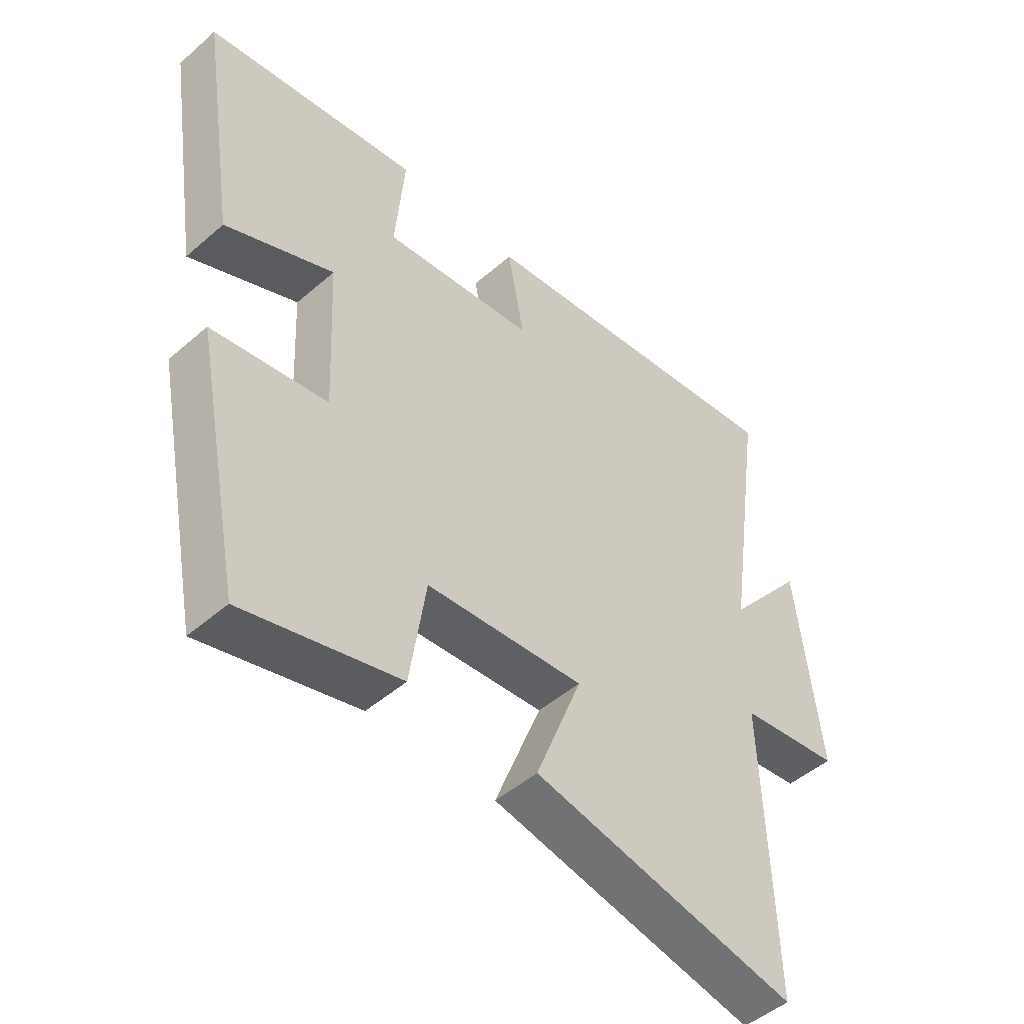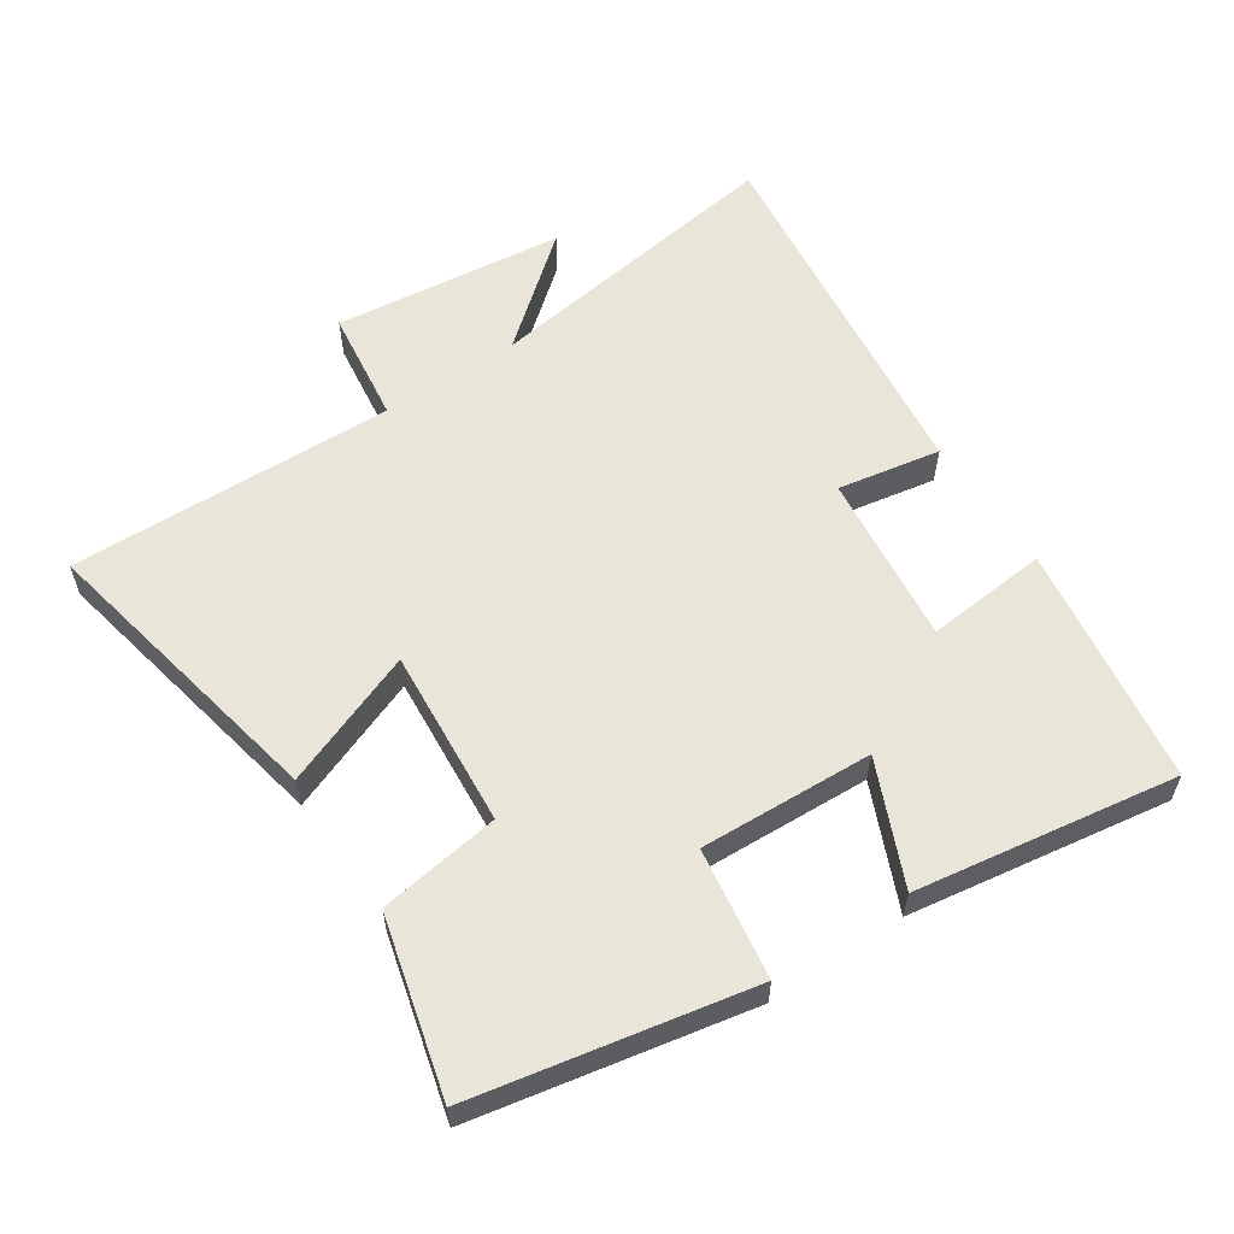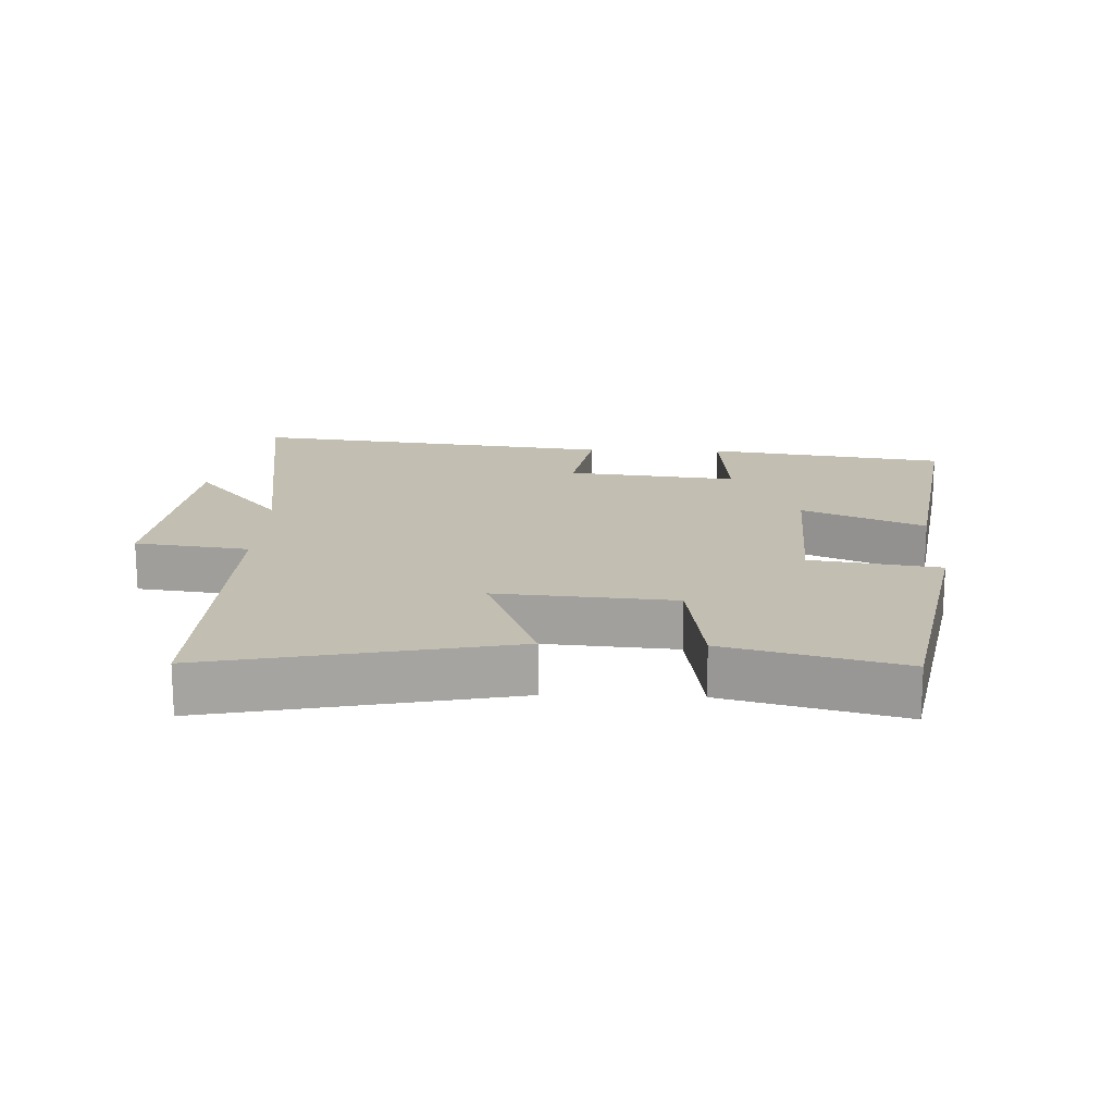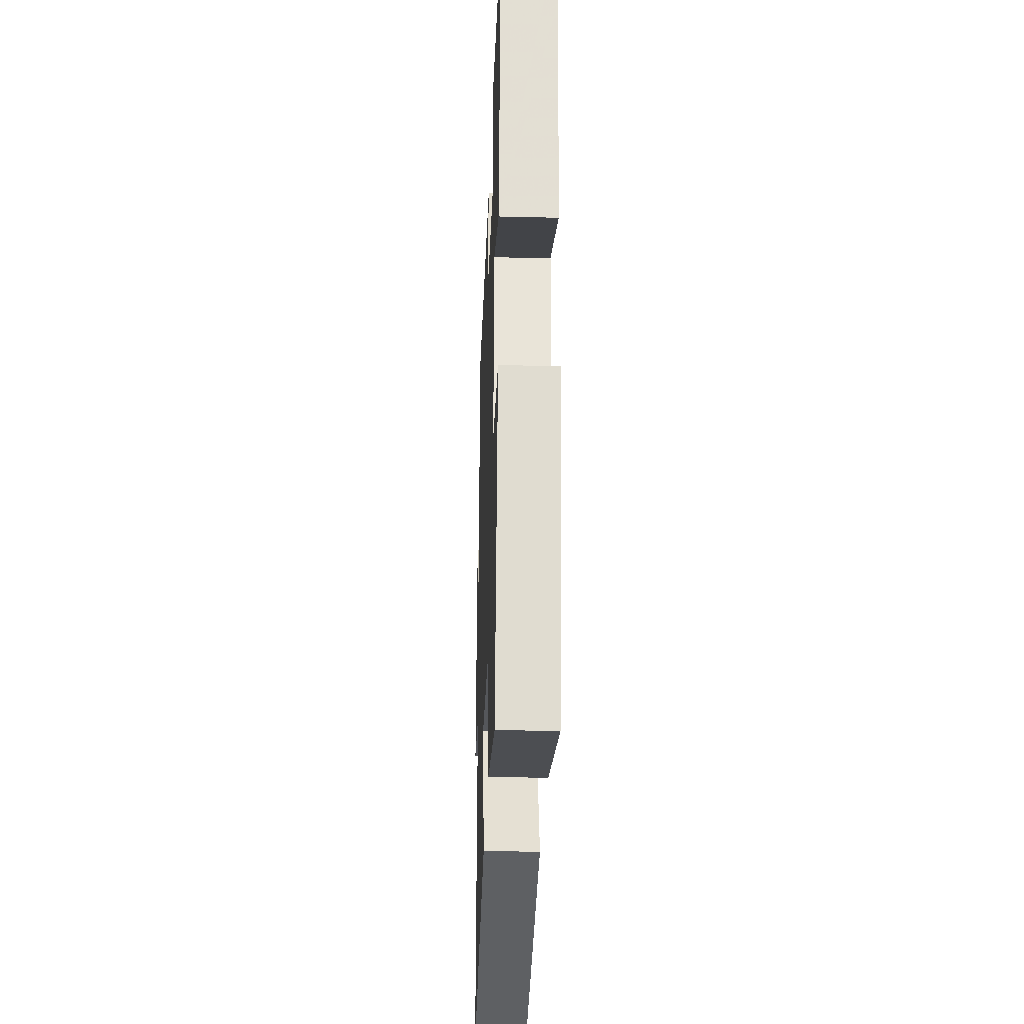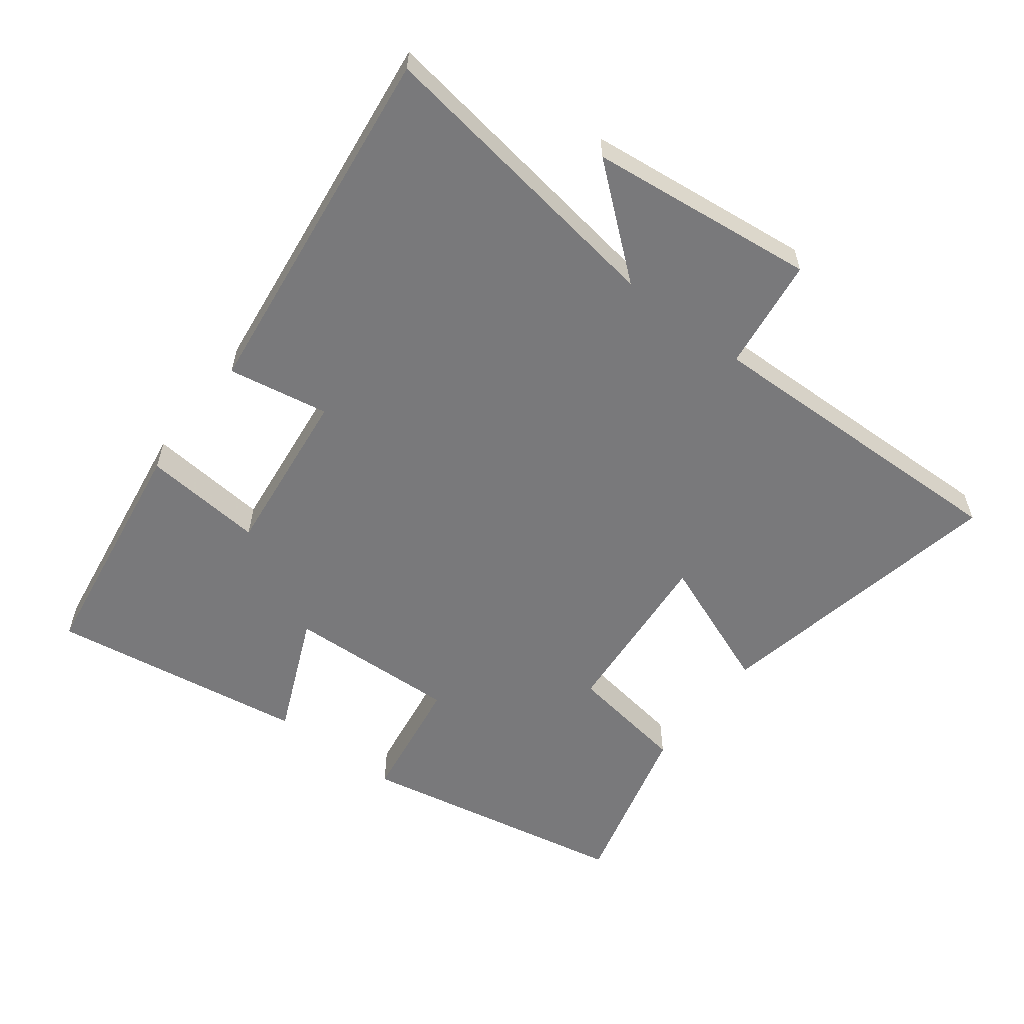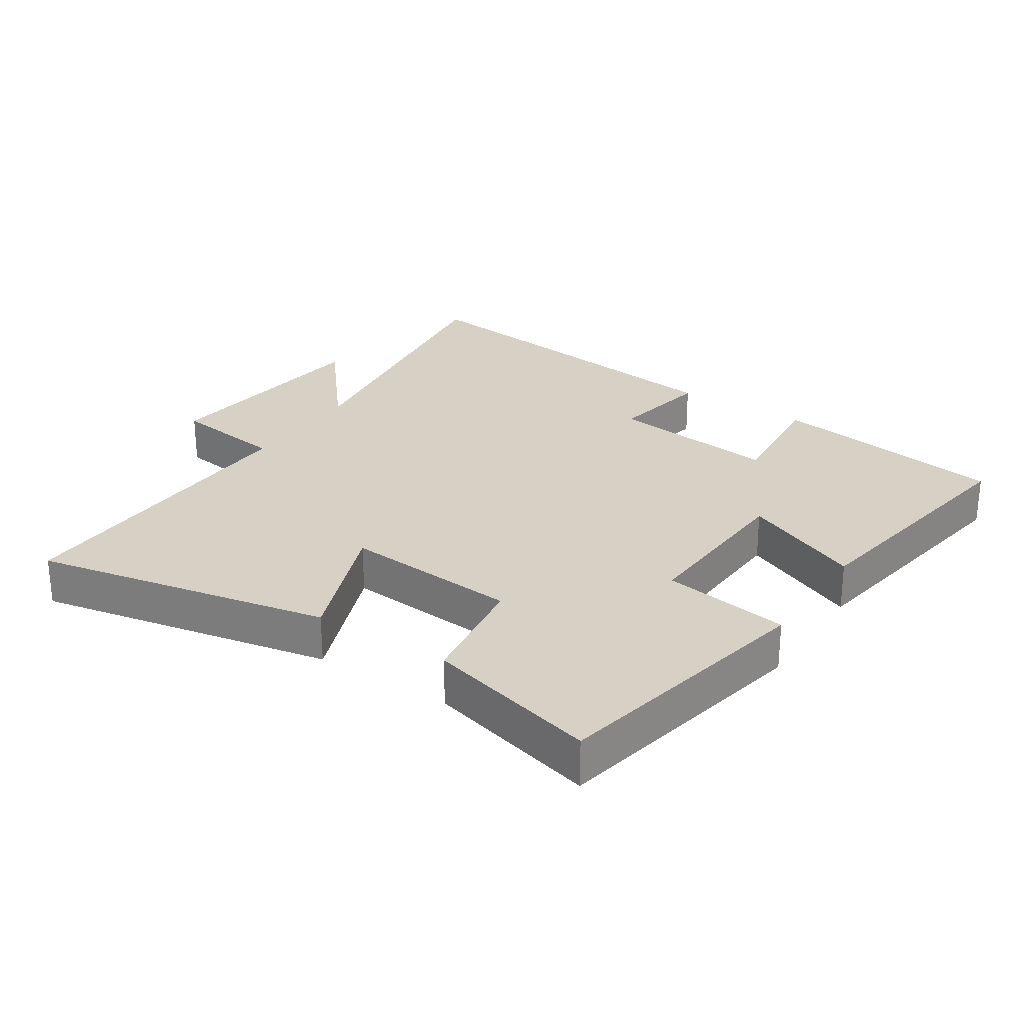
<metadata>
{"format":"obj","ext":"obj","renderer":"f3d","projection":"perspective","resolution":1024,"background":"white","views":[{"elev":-48.4,"azim":-45.9,"up":"+Z"},{"elev":58.2,"azim":-123.8,"up":"+Y"},{"elev":17.1,"azim":-178.0,"up":"+Y"},{"elev":-31.3,"azim":-92.0,"up":"+Z"},{"elev":-57.9,"azim":52.5,"up":"+Y"},{"elev":26.8,"azim":-146.7,"up":"+Y"}]}
</metadata>
<code>
v 0.567 0.07 0.569
v 0.5 0.07 0.107
v 0.632 0.07 0.268
v 0.672 0.07 -0.078
v 0.5 0.07 -0.101
v 0.514 0.07 -0.59
v 0.062 0.07 -0.5
v 0.141 0.07 -0.296
v -0.127 0.07 -0.318
v -0.154 0.07 -0.5
v -0.418 0.07 -0.569
v -0.5 0.07 -0.156
v -0.305 0.07 -0.126
v -0.317 0.07 0.134
v -0.5 0.07 0.054
v -0.562 0.07 0.445
v -0.201 0.07 0.5
v -0.217 0.07 0.316
v 0.041 0.07 0.346
v 0.013 0.07 0.5
v 0.567 0 0.569
v 0.5 0 0.107
v 0.632 0 0.268
v 0.672 0 -0.078
v 0.5 0 -0.101
v 0.514 0 -0.59
v 0.062 0 -0.5
v 0.141 0 -0.296
v -0.127 0 -0.318
v -0.154 0 -0.5
v -0.418 0 -0.569
v -0.5 0 -0.156
v -0.305 0 -0.126
v -0.317 0 0.134
v -0.5 0 0.054
v -0.562 0 0.445
v -0.201 0 0.5
v -0.217 0 0.316
v 0.041 0 0.346
v 0.013 0 0.5
f 19 20 1 2
f 18 19 2
f 16 17 18
f 15 16 18
f 14 15 18
f 13 14 18 2
f 11 12 13
f 10 11 13
f 9 10 13
f 8 9 13 2
f 5 6 7 8
f 5 8 2
f 2 3 4 5
f 22 21 40 39
f 22 39 38
f 38 37 36
f 38 36 35
f 38 35 34
f 22 38 34 33
f 33 32 31
f 33 31 30
f 33 30 29
f 22 33 29 28
f 28 27 26 25
f 22 28 25
f 25 24 23 22
f 1 21 22 2
f 2 22 23 3
f 3 23 24 4
f 4 24 25 5
f 5 25 26 6
f 6 26 27 7
f 7 27 28 8
f 8 28 29 9
f 9 29 30 10
f 10 30 31 11
f 11 31 32 12
f 12 32 33 13
f 13 33 34 14
f 14 34 35 15
f 15 35 36 16
f 16 36 37 17
f 17 37 38 18
f 18 38 39 19
f 19 39 40 20
f 20 40 21 1

</code>
